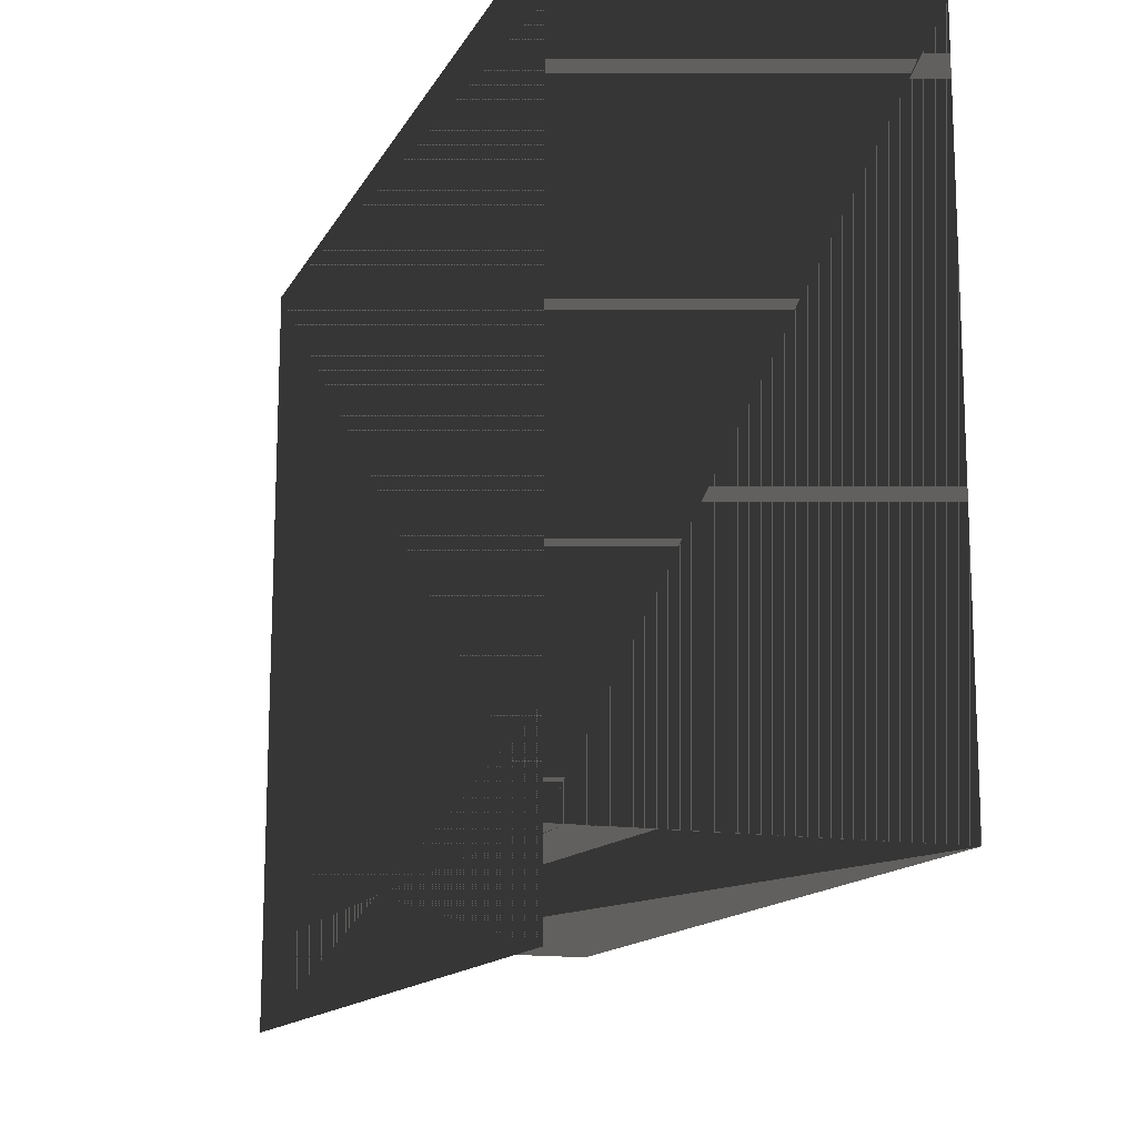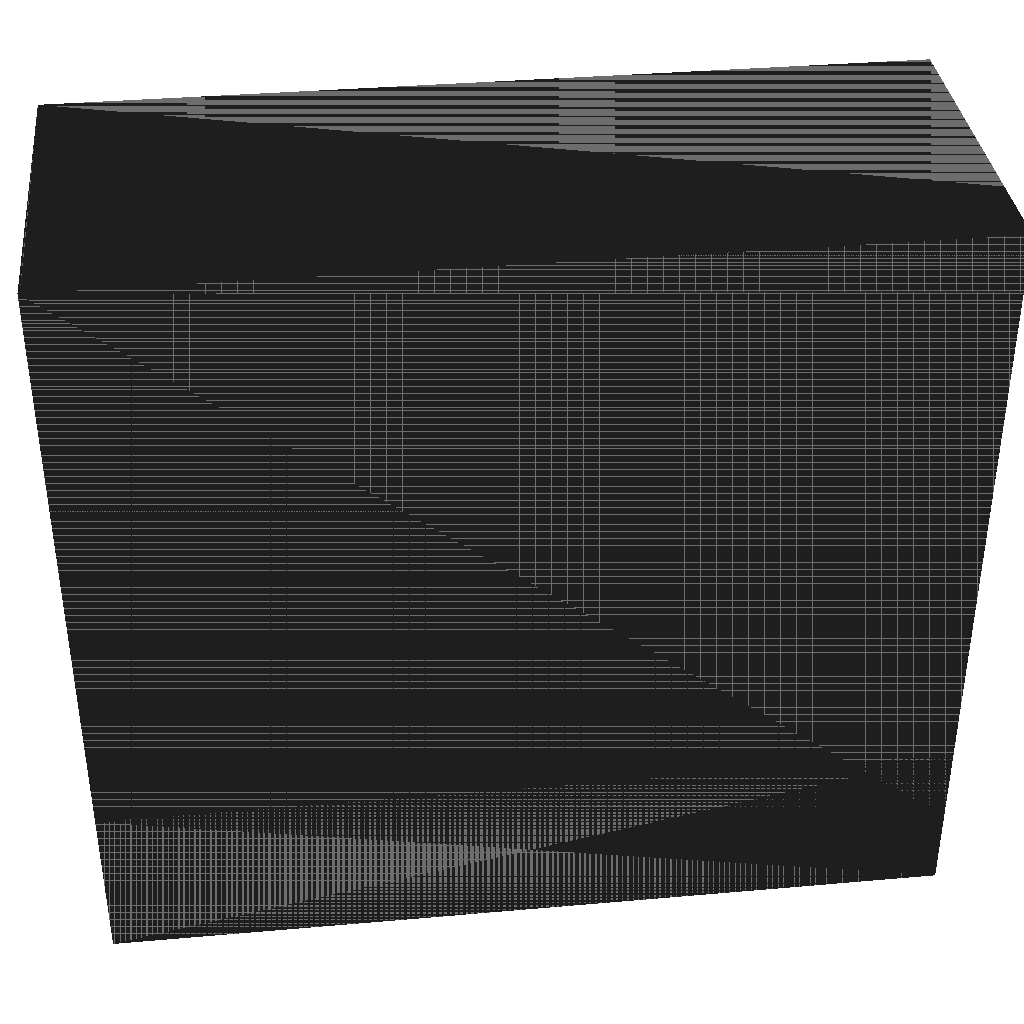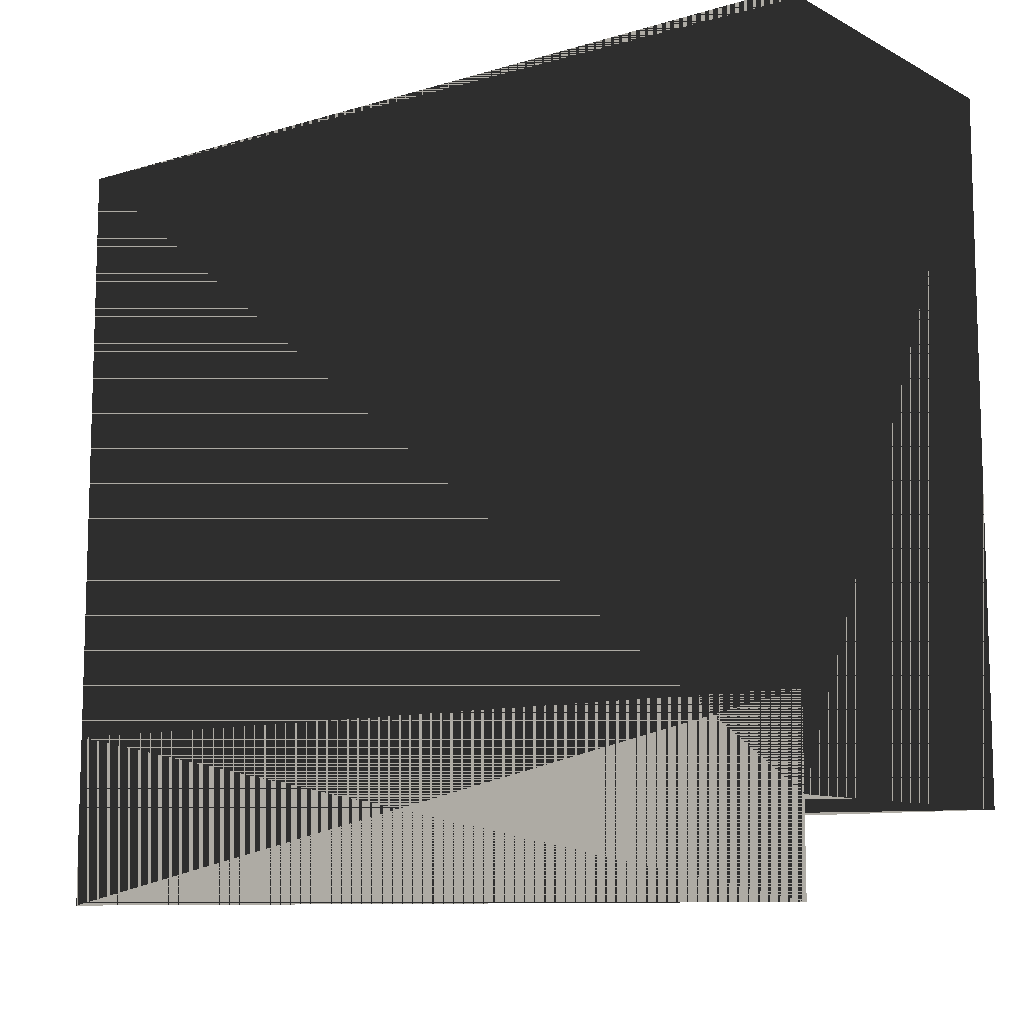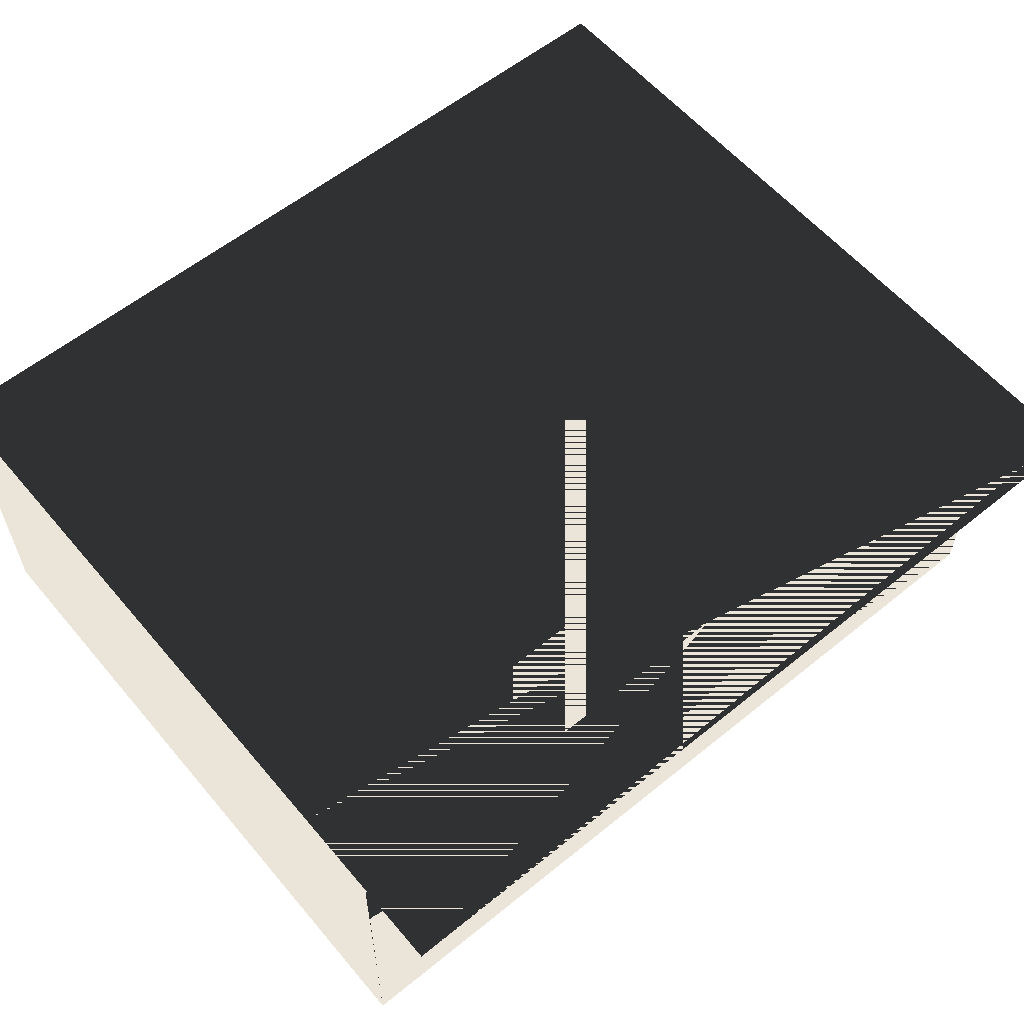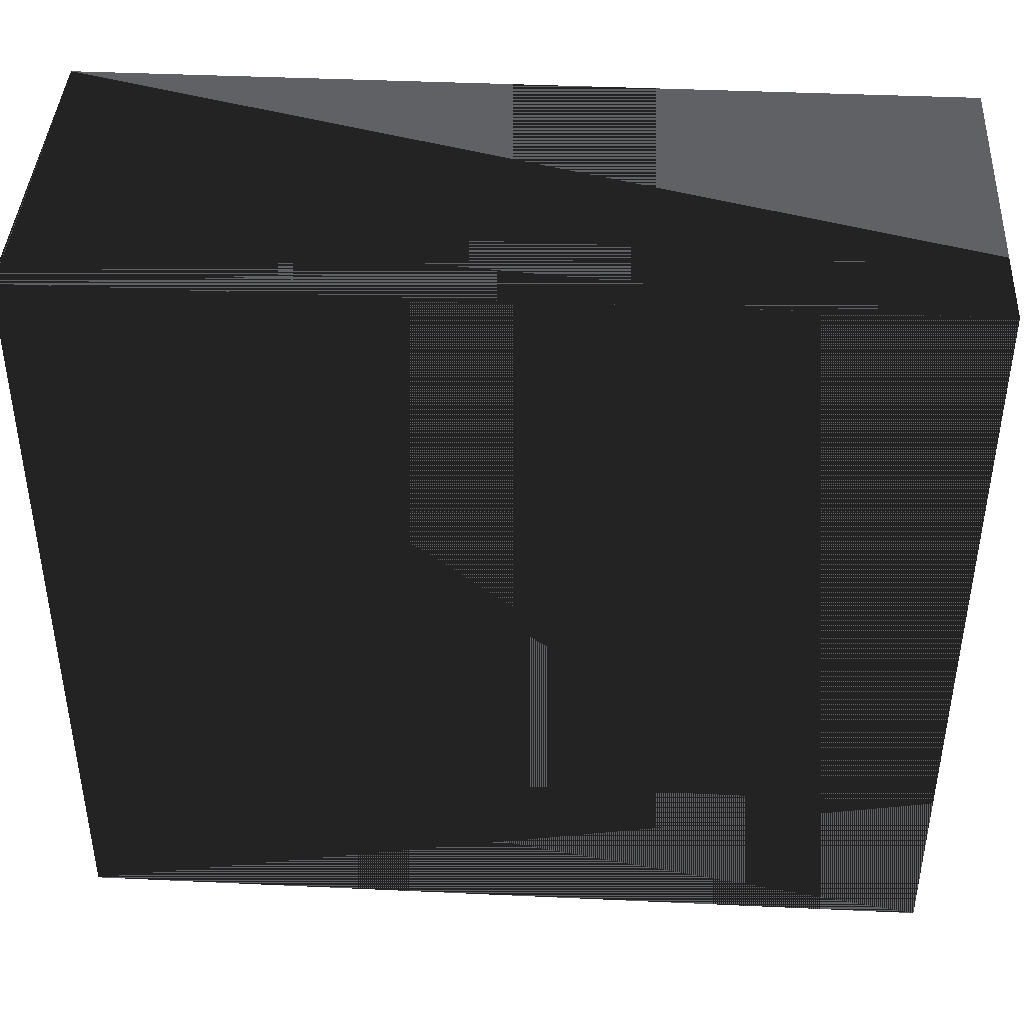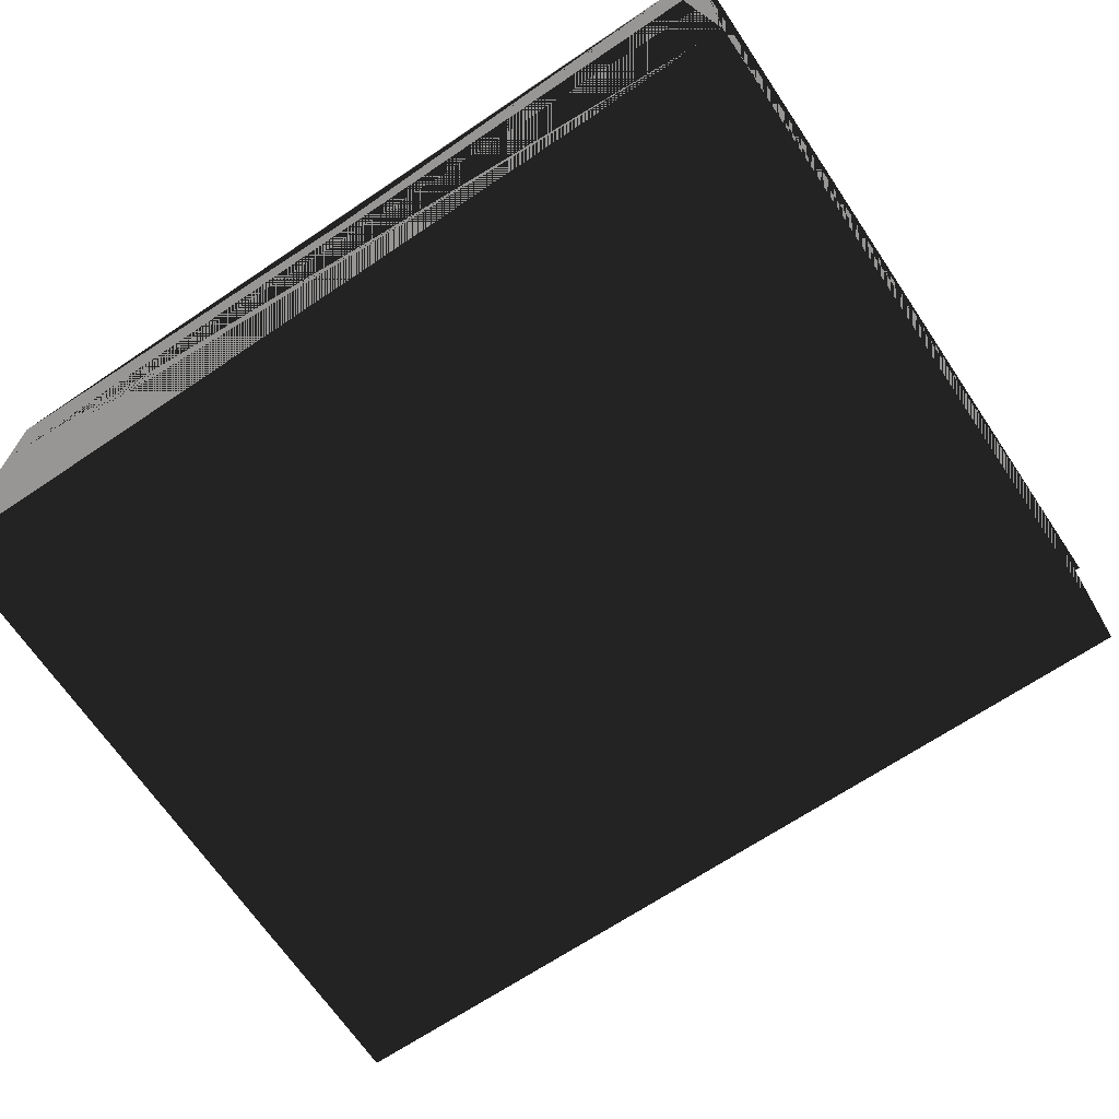
<metadata>
{"format":"obj","ext":"obj","renderer":"f3d","projection":"perspective","resolution":1024,"background":"white","views":[{"elev":-14.3,"azim":70.4,"up":"+Y"},{"elev":36.6,"azim":-6.5,"up":"+Y"},{"elev":-9.9,"azim":37.5,"up":"+Y"},{"elev":58.8,"azim":-39.9,"up":"+Z"},{"elev":41.5,"azim":3.2,"up":"+Y"},{"elev":-67.8,"azim":-146.0,"up":"+Z"}]}
</metadata>
<code>
v -5 -4 4
v -4.98 -4 3.8
v -5 -4 0
v -4.98 -4 3
v 5 -4 0
v 4.98 -4 3
v 5 -4 4
v 4.98 -4 3.8
v 5 4 0
v 5 4 4
v 5 4 3
v -5 4 0
v -4.98 4 3
v -5 4 4
v -4.98 4 4
v 5 -5 4
v 5 -3 4
v -5 -3 4
v -5 -5 4
f 1 2 3
f 3 2 1
f 3 4 2
f 2 4 3
f 3 4 5
f 5 4 3
f 5 6 4
f 4 6 5
f 7 8 5
f 5 8 7
f 5 6 8
f 8 6 5
f 7 8 1
f 1 8 7
f 1 2 8
f 8 2 1
f 2 4 6 8
f 8 6 4 2
f 7 9 10
f 10 9 7
f 7 5 9
f 9 5 7
f 10 10 9
f 9 10 10
f 9 11 10
f 10 11 9
f 9 11 12
f 12 11 9
f 12 13 11
f 11 13 12
f 14 15 12
f 12 15 14
f 12 13 15
f 15 13 12
f 10 10 14
f 14 10 10
f 14 15 10
f 10 15 14
f 10 11 13 15
f 15 13 11 10
f 1 12 14
f 14 12 1
f 1 3 12
f 12 3 1
f 12 5 9
f 9 5 12
f 12 3 5
f 5 3 12
f 14 7 10
f 10 7 14
f 14 1 7
f 7 1 14
f 16 17 18 19
f 19 18 17 16

</code>
